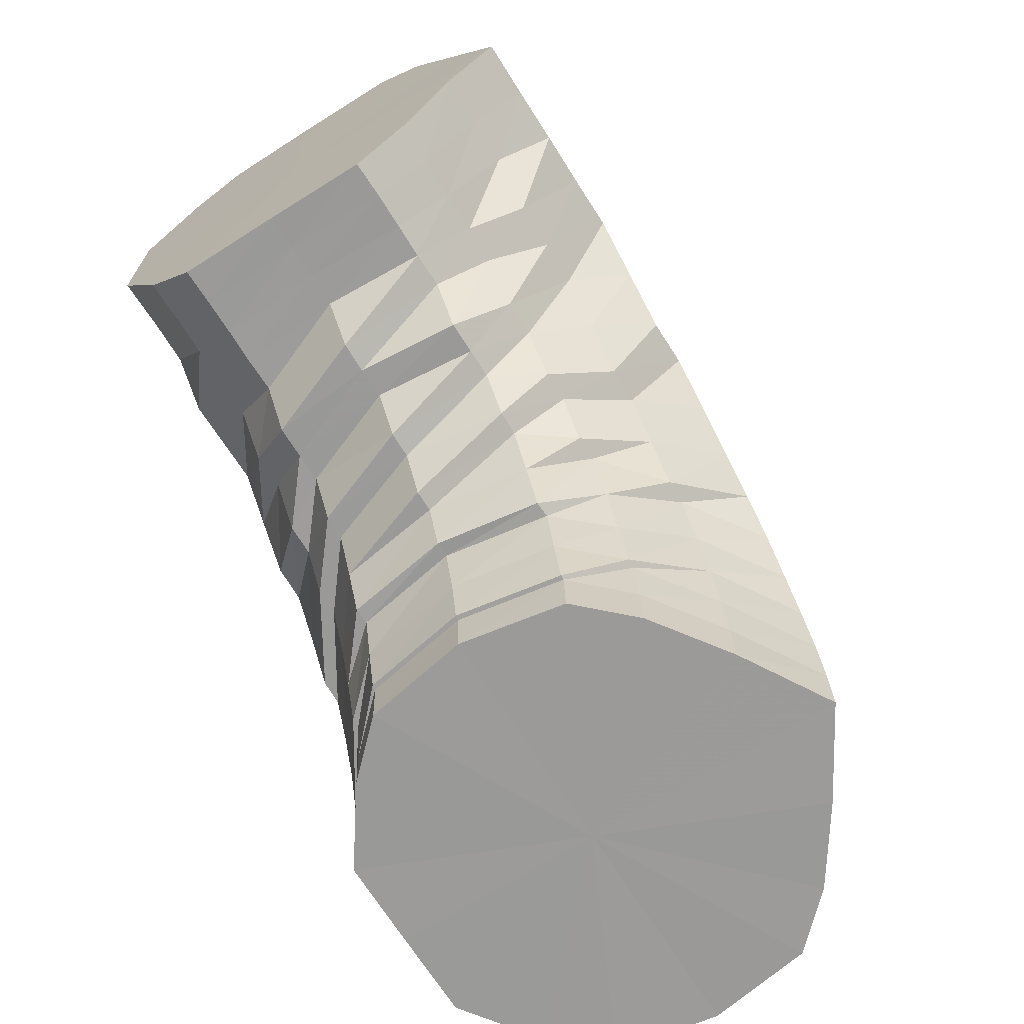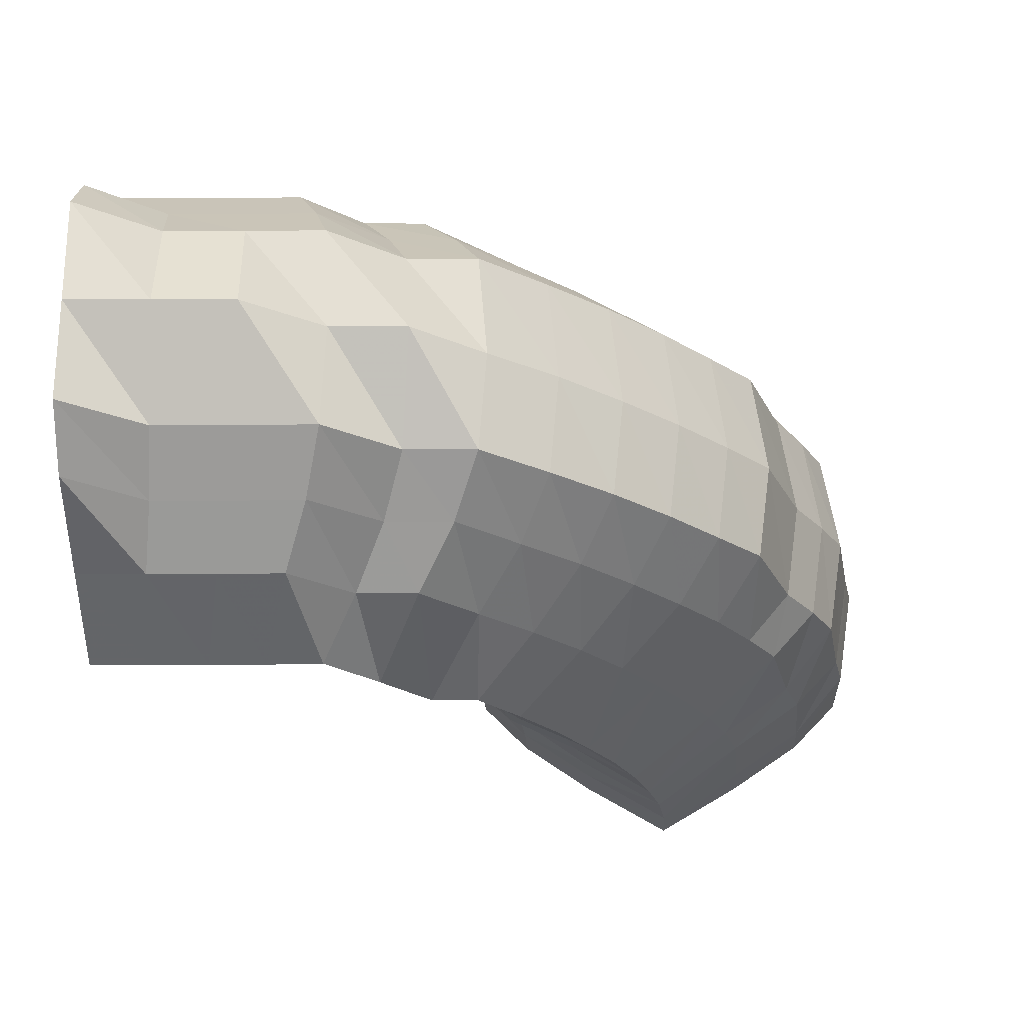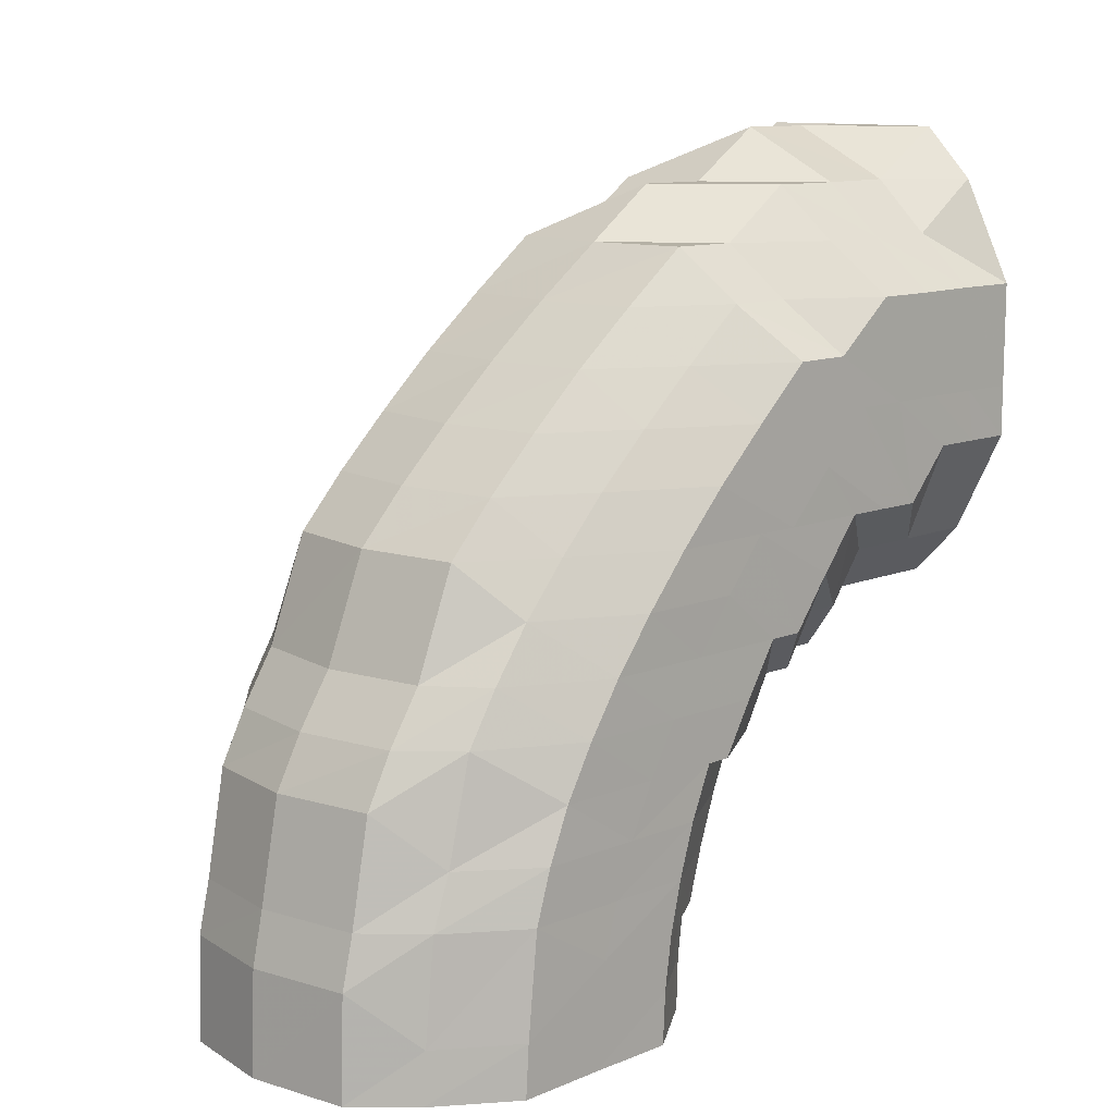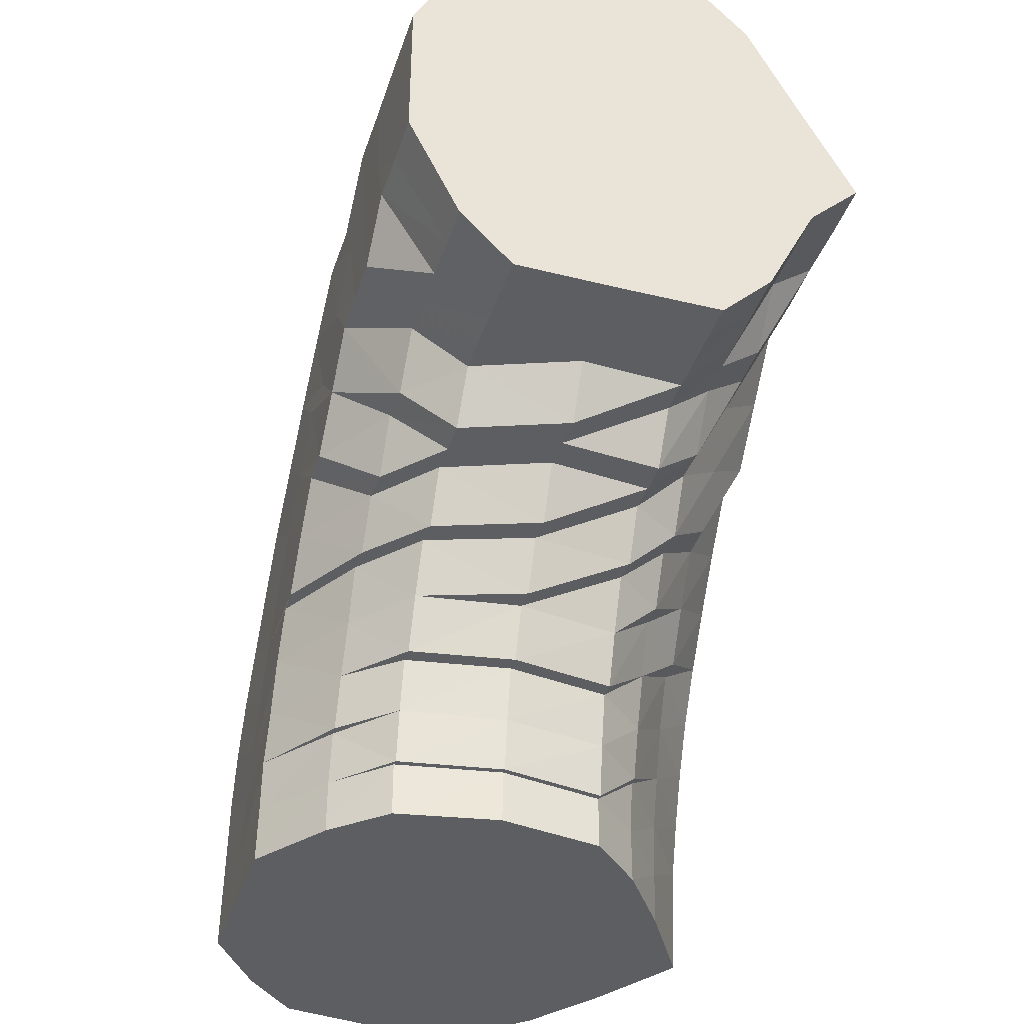
<metadata>
{"format":"obj","ext":"obj","renderer":"f3d","projection":"perspective","resolution":1024,"background":"white","views":[{"elev":-69.4,"azim":-147.8,"up":"+Y"},{"elev":65.5,"azim":-90.3,"up":"+Y"},{"elev":11.6,"azim":45.4,"up":"+Y"},{"elev":-38.5,"azim":162.5,"up":"+Y"}]}
</metadata>
<code>
o 25340
v 2217 1873 13.28
v 2217 1873 13.3
v 2217 1873 13.28
v 2217 1873 13.3
v 2217 1873 13.28
v 2217 1873 13.28
v 2217 1873 13.29
v 2217 1873 13.28
v 2217 1873 13.28
v 2217 1873 13.31
v 2217 1873 13.31
v 2217 1873 13.31
v 2217 1873 13.31
v 2217 1873 13.33
v 2217 1873 13.3
v 2217 1873 13.28
v 2217 1873 13.28
v 2217 1873 13.33
v 2217 1873 13.31
v 2217 1873 13.32
v 2217 1873 13.29
v 2217 1873 13.28
v 2217 1873 13.28
v 2217 1873 13.31
v 2217 1873 13.32
v 2217 1873 13.29
v 2217 1873 13.28
v 2217 1873 13.28
v 2217 1873 13.3
v 2217 1873 13.31
v 2217 1873 13.29
v 2217 1873 13.28
v 2217 1873 13.28
v 2217 1873 13.3
v 2217 1873 13.31
v 2217 1873 13.29
v 2217 1873 13.28
v 2217 1873 13.28
v 2217 1873 13.3
v 2217 1873 13.3
v 2217 1873 13.29
v 2217 1873 13.28
v 2217 1873 13.28
v 2217 1873 13.29
v 2217 1873 13.3
v 2217 1873 13.29
v 2217 1873 13.28
v 2217 1873 13.28
v 2217 1873 13.29
v 2217 1873 13.3
v 2217 1873 13.29
v 2217 1873 13.28
v 2217 1873 13.28
v 2217 1873 13.29
v 2217 1873 13.3
v 2217 1873 13.29
v 2217 1873 13.28
v 2217 1873 13.28
v 2217 1873 13.3
v 2217 1873 13.3
v 2217 1873 13.29
v 2217 1873 13.28
v 2217 1873 13.28
v 2217 1873 13.3
v 2217 1873 13.31
v 2217 1873 13.29
v 2217 1873 13.28
v 2217 1873 13.28
v 2217 1873 13.3
v 2217 1873 13.31
v 2217 1873 13.29
v 2217 1873 13.28
v 2217 1873 13.28
v 2217 1873 13.29
v 2217 1873 13.28
v 2217 1873 13.28
v 2217 1873 13.31
v 2217 1873 13.32
v 2217 1873 13.32
v 2217 1873 13.33
v 2217 1873 13.34
v 2217 1873 13.34
v 2217 1873 13.34
v 2217 1873 13.33
v 2217 1873 13.35
v 2217 1873 13.34
v 2217 1873 13.36
v 2217 1873 13.35
v 2217 1873 13.34
v 2217 1873 13.35
v 2217 1873 13.33
v 2217 1873 13.34
v 2217 1873 13.32
v 2217 1873 13.33
v 2217 1873 13.32
v 2217 1873 13.33
v 2217 1873 13.31
v 2217 1873 13.32
v 2217 1873 13.31
v 2217 1873 13.31
v 2217 1873 13.31
v 2217 1873 13.31
v 2217 1873 13.31
v 2217 1873 13.31
v 2217 1873 13.31
v 2217 1873 13.32
v 2217 1873 13.32
v 2217 1873 13.33
v 2217 1873 13.32
v 2217 1873 13.33
v 2217 1873 13.34
v 2217 1873 13.35
v 2217 1873 13.36
v 2217 1873 13.37
v 2217 1873 13.35
v 2217 1873 13.34
v 2217 1873 13.37
v 2217 1873 13.37
v 2217 1873 13.38
v 2217 1873 13.38
v 2217 1873 13.37
v 2217 1873 13.38
v 2217 1873 13.36
v 2217 1873 13.37
v 2217 1873 13.35
v 2217 1873 13.36
v 2217 1873 13.34
v 2217 1873 13.35
v 2217 1873 13.33
v 2217 1873 13.34
v 2217 1873 13.33
v 2217 1873 13.33
v 2217 1873 13.32
v 2217 1873 13.33
v 2217 1873 13.32
v 2217 1873 13.32
v 2217 1873 13.32
v 2217 1873 13.33
v 2217 1873 13.33
v 2217 1873 13.33
v 2217 1873 13.33
v 2217 1873 13.34
v 2217 1873 13.35
v 2217 1873 13.36
v 2217 1873 13.37
v 2217 1873 13.38
v 2217 1873 13.36
v 2217 1873 13.35
v 2217 1873 13.38
v 2217 1873 13.39
v 2217 1873 13.39
v 2217 1873 13.4
v 2217 1873 13.39
v 2217 1873 13.4
v 2217 1873 13.39
v 2217 1873 13.4
v 2217 1873 13.38
v 2217 1873 13.39
v 2217 1873 13.37
v 2217 1873 13.38
v 2217 1873 13.36
v 2217 1873 13.37
v 2217 1873 13.35
v 2217 1873 13.36
v 2217 1873 13.34
v 2217 1873 13.34
v 2217 1873 13.33
v 2217 1873 13.34
v 2217 1873 13.33
v 2217 1873 13.33
v 2217 1873 13.33
v 2217 1873 13.34
v 2217 1873 13.34
v 2217 1873 13.34
v 2217 1873 13.36
v 2217 1873 13.37
v 2217 1873 13.38
v 2217 1873 13.39
v 2217 1873 13.36
v 2217 1873 13.35
v 2217 1873 13.38
v 2217 1873 13.37
v 2217 1873 13.4
v 2217 1873 13.34
v 2217 1873 13.35
v 2217 1873 13.39
v 2217 1873 13.34
v 2217 1873 13.34
v 2217 1873 13.37
v 2217 1873 13.36
v 2217 1873 13.34
v 2217 1873 13.34
v 2217 1873 13.35
v 2217 1873 13.36
v 2217 1873 13.37
v 2217 1873 13.36
v 2217 1873 13.35
v 2217 1873 13.38
v 2217 1873 13.36
v 2217 1873 13.39
v 2217 1873 13.39
v 2217 1873 13.38
v 2217 1873 13.41
v 2217 1873 13.39
v 2217 1873 13.41
v 2217 1873 13.41
v 2217 1873 13.41
v 2217 1873 13.38
v 2217 1873 13.39
v 2217 1873 13.38
v 2217 1873 13.36
v 2217 1873 13.35
v 2217 1873 13.35
v 2217 1873 13.38
v 2217 1873 13.36
v 2217 1873 13.36
v 2217 1873 13.36
v 2217 1873 13.35
v 2217 1873 13.39
v 2217 1873 13.38
v 2217 1873 13.36
v 2217 1873 13.41
v 2217 1873 13.39
v 2217 1873 13.43
v 2217 1873 13.35
v 2217 1873 13.35
v 2217 1873 13.35
v 2217 1873 13.35
v 2217 1873 13.36
v 2217 1873 13.35
v 2217 1873 13.35
v 2217 1873 13.35
v 2217 1873 13.35
v 2217 1873 13.35
v 2217 1873 13.35
v 2217 1873 13.35
v 2217 1873 13.35
v 2217 1873 13.35
v 2217 1873 13.35
v 2217 1873 13.36
v 2217 1873 13.36
v 2217 1873 13.35
v 2217 1873 13.38
v 2217 1873 13.38
v 2217 1873 13.36
v 2217 1873 13.39
v 2217 1873 13.36
v 2217 1873 13.39
v 2217 1873 13.38
v 2217 1873 13.38
v 2217 1873 13.36
v 2217 1873 13.39
v 2217 1873 13.37
v 2217 1873 13.39
v 2217 1873 13.41
v 2217 1873 13.37
v 2217 1873 13.41
v 2217 1873 13.39
v 2217 1873 13.4
v 2217 1873 13.36
v 2217 1873 13.38
v 2217 1873 13.4
v 2217 1873 13.37
v 2217 1873 13.39
v 2217 1873 13.35
v 2217 1873 13.38
v 2217 1873 13.35
v 2217 1873 13.36
v 2217 1873 13.4
v 2217 1873 13.35
v 2217 1873 13.34
v 2217 1873 13.34
v 2217 1873 13.35
v 2217 1873 13.35
v 2217 1873 13.35
v 2217 1873 13.35
v 2217 1873 13.41
v 2217 1873 13.41
v 2217 1873 13.41
v 2217 1873 13.4
v 2217 1873 13.41
v 2217 1873 13.42
v 2217 1873 13.41
v 2217 1873 13.42
v 2217 1873 13.42
v 2217 1873 13.42
v 2217 1873 13.42
v 2217 1873 13.43
v 2217 1873 13.43
v 2217 1873 13.42
v 2217 1873 13.41
v 2217 1873 13.39
v 2217 1873 13.43
v 2217 1873 13.41
v 2217 1873 13.43
v 2217 1873 13.41
v 2217 1873 13.43
v 2217 1873 13.44
v 2217 1873 13.43
v 2217 1873 13.43
v 2217 1873 13.44
v 2217 1873 13.44
v 2217 1873 13.44
v 2217 1873 13.43
v 2217 1873 13.43
v 2217 1873 13.44
v 2217 1873 13.44
v 2217 1873 13.44
v 2217 1873 13.44
v 2217 1873 13.43
v 2217 1873 13.43
v 2217 1873 13.42
v 2217 1873 13.42
v 2217 1873 13.43
v 2217 1873 13.43
v 2217 1873 13.42
v 2217 1873 13.41
v 2217 1873 13.4
v 2217 1873 13.41
v 2217 1873 13.38
v 2217 1873 13.36
v 2217 1873 13.36
v 2217 1873 13.36
v 2217 1873 13.35
v 2217 1873 13.36
v 2217 1873 13.36
v 2217 1873 13.35
v 2217 1873 13.35
v 2217 1873 13.35
v 2217 1873 13.35
v 2217 1873 13.35
v 2217 1873 13.28
v 2217 1873 13.28
v 2217 1873 13.28
v 2217 1873 13.28
v 2217 1873 13.28
v 2217 1873 13.28
v 2217 1873 13.28
v 2217 1873 13.28
v 2217 1873 13.28
v 2217 1873 13.28
v 2217 1873 13.28
v 2217 1873 13.28
v 2217 1873 13.28
v 2217 1873 13.28
v 2217 1873 13.28
v 2217 1873 13.28
v 2217 1873 13.28
f 1 2 3
f 3 4 5
f 2 4 6
f 5 7 8
f 4 7 9
f 2 10 4
f 4 11 7
f 10 11 4
f 11 12 7
f 13 10 2
f 10 14 11
f 15 13 2
f 15 2 16
f 17 15 1
f 13 18 10
f 18 14 10
f 19 13 15
f 20 18 13
f 19 20 13
f 21 19 15
f 21 15 22
f 23 21 17
f 24 19 21
f 25 20 19
f 24 25 19
f 26 24 21
f 26 21 27
f 28 26 23
f 29 24 26
f 30 25 24
f 29 30 24
f 31 29 26
f 31 26 32
f 33 31 28
f 34 29 31
f 35 30 29
f 34 35 29
f 36 34 31
f 36 31 37
f 38 36 33
f 39 34 36
f 40 35 34
f 39 40 34
f 41 39 36
f 41 36 42
f 43 41 38
f 44 39 41
f 45 40 39
f 44 45 39
f 46 44 41
f 46 41 47
f 48 46 43
f 49 44 46
f 50 45 44
f 49 50 44
f 51 49 46
f 51 46 52
f 53 51 48
f 54 49 51
f 55 50 49
f 54 55 49
f 56 54 51
f 56 51 57
f 58 56 53
f 59 54 56
f 60 55 54
f 59 60 54
f 61 59 56
f 61 56 62
f 63 61 58
f 64 59 61
f 65 60 59
f 64 65 59
f 66 64 61
f 66 61 67
f 68 66 63
f 69 64 66
f 70 65 64
f 69 70 64
f 71 69 66
f 71 66 72
f 73 71 68
f 8 74 73
f 74 71 75
f 7 74 76
f 7 12 74
f 74 77 71
f 12 77 74
f 77 69 71
f 77 78 69
f 78 70 69
f 12 79 77
f 79 78 77
f 80 79 12
f 11 80 12
f 14 80 11
f 80 81 79
f 14 82 80
f 82 81 80
f 79 83 78
f 81 83 79
f 83 84 78
f 78 84 70
f 81 85 83
f 86 82 14
f 18 86 14
f 82 87 81
f 87 85 81
f 86 88 82
f 88 87 82
f 89 86 18
f 20 89 18
f 90 88 86
f 89 90 86
f 91 89 20
f 25 91 20
f 92 90 89
f 91 92 89
f 93 91 25
f 30 93 25
f 94 92 91
f 93 94 91
f 95 93 30
f 35 95 30
f 96 94 93
f 95 96 93
f 97 95 35
f 40 97 35
f 98 96 95
f 97 98 95
f 99 97 40
f 45 99 40
f 100 98 97
f 99 100 97
f 101 99 45
f 50 101 45
f 102 100 99
f 101 102 99
f 103 101 50
f 55 103 50
f 104 102 101
f 103 104 101
f 105 103 55
f 60 105 55
f 106 104 103
f 105 106 103
f 107 105 60
f 65 107 60
f 108 106 105
f 107 108 105
f 109 107 65
f 70 109 65
f 84 109 70
f 109 110 107
f 110 108 107
f 84 111 109
f 111 110 109
f 112 111 84
f 83 112 84
f 85 112 83
f 112 113 111
f 85 114 112
f 114 113 112
f 111 115 110
f 113 115 111
f 115 116 110
f 110 116 108
f 113 117 115
f 118 114 85
f 87 118 85
f 114 119 113
f 119 117 113
f 118 120 114
f 120 119 114
f 121 118 87
f 88 121 87
f 122 120 118
f 121 122 118
f 123 121 88
f 90 123 88
f 124 122 121
f 123 124 121
f 125 123 90
f 92 125 90
f 126 124 123
f 125 126 123
f 127 125 92
f 94 127 92
f 128 126 125
f 127 128 125
f 129 127 94
f 96 129 94
f 130 128 127
f 129 130 127
f 131 129 96
f 98 131 96
f 132 130 129
f 131 132 129
f 133 131 98
f 100 133 98
f 134 132 131
f 133 134 131
f 135 133 100
f 102 135 100
f 136 134 133
f 135 136 133
f 137 135 102
f 104 137 102
f 138 136 135
f 137 138 135
f 139 137 104
f 106 139 104
f 140 138 137
f 139 140 137
f 141 139 106
f 108 141 106
f 116 141 108
f 141 142 139
f 142 140 139
f 116 143 141
f 143 142 141
f 144 143 116
f 115 144 116
f 117 144 115
f 144 145 143
f 117 146 144
f 146 145 144
f 143 147 142
f 145 147 143
f 147 148 142
f 142 148 140
f 145 149 147
f 150 146 117
f 119 150 117
f 146 151 145
f 151 149 145
f 150 152 146
f 152 151 146
f 153 150 119
f 120 153 119
f 154 152 150
f 153 154 150
f 155 153 120
f 122 155 120
f 156 154 153
f 155 156 153
f 157 155 122
f 124 157 122
f 158 156 155
f 157 158 155
f 159 157 124
f 126 159 124
f 160 158 157
f 159 160 157
f 161 159 126
f 128 161 126
f 162 160 159
f 161 162 159
f 163 161 128
f 130 163 128
f 164 162 161
f 163 164 161
f 165 163 130
f 132 165 130
f 166 164 163
f 165 166 163
f 167 165 132
f 134 167 132
f 168 166 165
f 167 168 165
f 169 167 134
f 136 169 134
f 170 168 167
f 169 170 167
f 171 169 136
f 138 171 136
f 172 170 169
f 171 172 169
f 173 171 138
f 140 173 138
f 148 173 140
f 173 174 171
f 174 172 171
f 148 175 173
f 175 174 173
f 176 175 148
f 147 176 148
f 149 176 147
f 176 177 175
f 149 178 176
f 178 177 176
f 175 179 174
f 177 179 175
f 179 180 174
f 174 180 172
f 177 181 179
f 179 182 180
f 178 183 177
f 183 181 177
f 180 184 172
f 172 184 170
f 182 185 180
f 180 185 184
f 181 186 182
f 184 187 170
f 170 187 168
f 185 188 184
f 184 188 187
f 182 189 185
f 186 189 182
f 185 190 188
f 189 190 185
f 187 191 168
f 168 191 166
f 188 192 187
f 187 192 191
f 190 193 188
f 188 193 192
f 190 194 193
f 195 194 190
f 189 195 190
f 196 197 193
f 195 198 199
f 200 195 189
f 186 200 189
f 200 201 195
f 201 202 195
f 203 200 186
f 201 204 202
f 205 201 200
f 203 205 200
f 205 206 201
f 206 204 201
f 206 207 204
f 204 208 202
f 204 209 208
f 210 208 211
f 211 212 213
f 208 214 215
f 208 215 216
f 216 217 218
f 219 220 208
f 220 221 215
f 222 219 204
f 219 220 223
f 222 219 223
f 220 221 223
f 224 222 223
f 224 222 206
f 221 225 223
f 221 225 226
f 227 226 228
f 229 230 227
f 230 231 232
f 225 233 223
f 225 233 234
f 232 234 235
f 231 236 235
f 232 235 237
f 233 238 223
f 233 238 239
f 238 240 223
f 238 240 241
f 239 242 241
f 240 243 223
f 240 243 244
f 241 245 244
f 243 246 223
f 239 241 247
f 235 239 247
f 243 246 248
f 244 249 248
f 247 241 250
f 241 244 250
f 235 247 251
f 244 248 252
f 250 244 252
f 237 235 251
f 247 250 253
f 251 247 253
f 250 252 254
f 253 250 254
f 252 248 255
f 251 253 256
f 254 252 257
f 252 255 257
f 253 254 258
f 256 253 258
f 254 257 259
f 258 254 259
f 260 251 256
f 237 251 260
f 256 258 261
f 258 259 262
f 261 258 262
f 263 256 261
f 260 256 263
f 261 262 264
f 265 237 260
f 263 261 266
f 266 261 264
f 267 260 263
f 265 260 267
f 268 263 266
f 267 263 268
f 266 264 160
f 162 266 160
f 268 266 162
f 160 264 158
f 164 268 162
f 264 269 158
f 264 262 269
f 158 269 156
f 270 268 164
f 270 267 268
f 166 270 164
f 191 270 166
f 271 267 270
f 191 271 270
f 271 265 267
f 192 271 191
f 192 272 271
f 272 265 271
f 193 272 192
f 193 273 272
f 272 274 265
f 273 274 272
f 273 212 274
f 274 237 265
f 274 232 237
f 275 276 274
f 154 277 152
f 277 278 152
f 152 278 151
f 279 277 154
f 156 279 154
f 269 279 156
f 278 280 151
f 151 280 149
f 280 178 149
f 269 281 279
f 262 281 269
f 262 259 281
f 281 282 279
f 279 282 277
f 259 283 281
f 281 283 282
f 259 257 283
f 282 284 277
f 277 284 278
f 283 285 282
f 282 285 284
f 257 286 283
f 283 286 285
f 257 255 286
f 284 287 278
f 278 287 280
f 285 288 284
f 284 288 287
f 286 289 285
f 285 289 288
f 255 290 286
f 286 290 289
f 255 291 290
f 248 291 255
f 248 292 291
f 291 293 290
f 291 294 293
f 290 295 289
f 290 293 295
f 246 296 291
f 246 296 223
f 296 297 293
f 296 297 223
f 297 298 223
f 297 298 299
f 293 299 295
f 293 300 299
f 298 301 223
f 301 302 223
f 302 224 223
f 298 301 303
f 302 224 304
f 301 302 305
f 299 306 303
f 303 307 305
f 305 308 304
f 299 303 309
f 295 299 309
f 303 305 310
f 309 303 310
f 304 311 206
f 304 206 205
f 305 304 312
f 312 304 205
f 310 305 312
f 312 205 203
f 310 312 313
f 313 312 203
f 309 310 314
f 314 310 313
f 295 309 315
f 315 309 314
f 289 295 315
f 289 315 288
f 288 315 316
f 315 314 316
f 288 316 287
f 314 313 317
f 316 314 317
f 313 203 318
f 317 313 318
f 318 203 186
f 318 186 181
f 183 318 181
f 317 318 183
f 316 317 319
f 319 317 183
f 287 316 319
f 319 183 178
f 287 319 280
f 280 319 178
f 320 321 322
f 322 323 324
f 325 326 327
f 327 328 329
f 329 330 331
f 332 333 334
f 333 335 334
f 336 332 334
f 335 337 334
f 338 336 334
f 337 339 334
f 340 338 334
f 339 341 334
f 342 340 334
f 341 343 334
f 344 342 334
f 343 345 334
f 346 344 334
f 345 347 334
f 348 346 334
f 347 348 334

</code>
